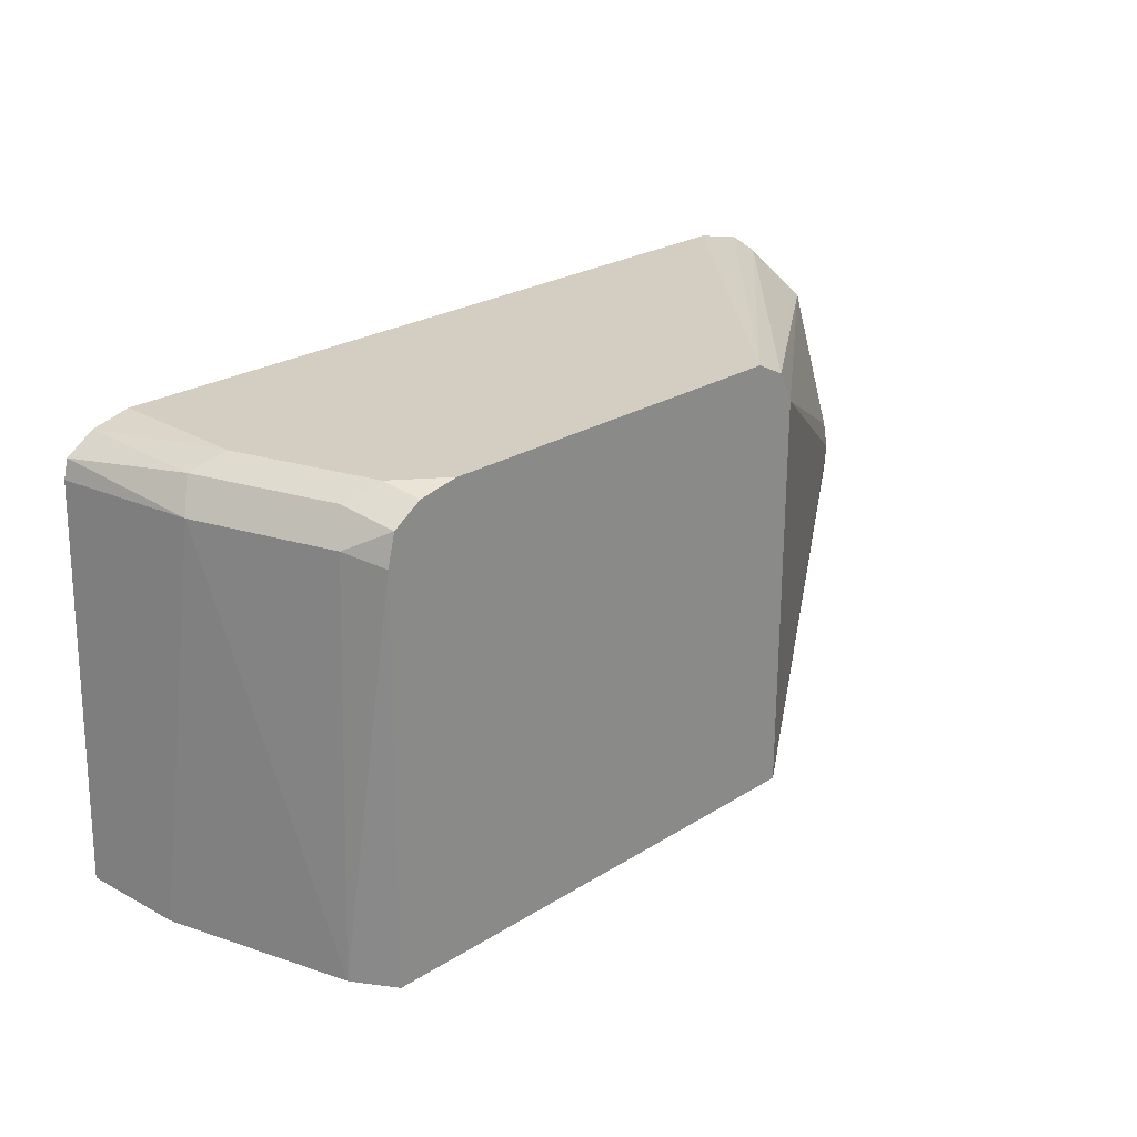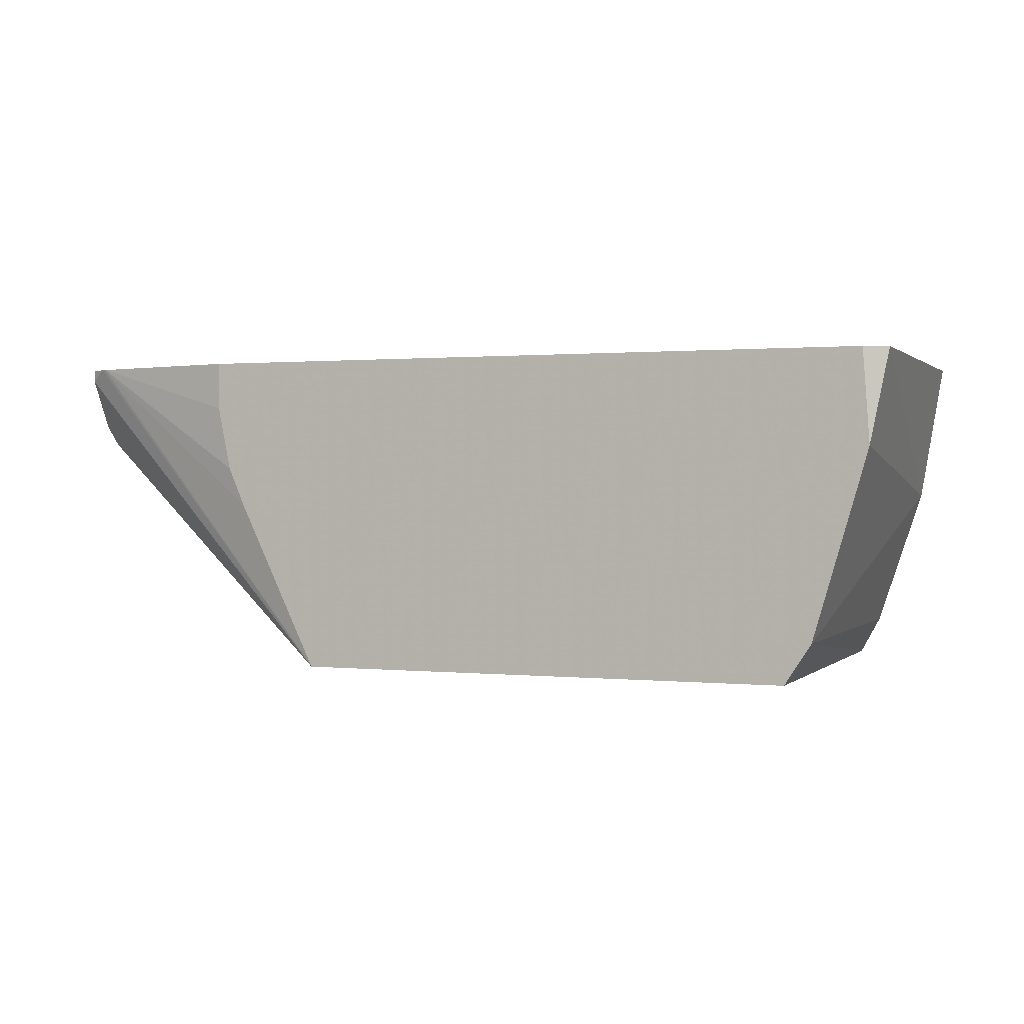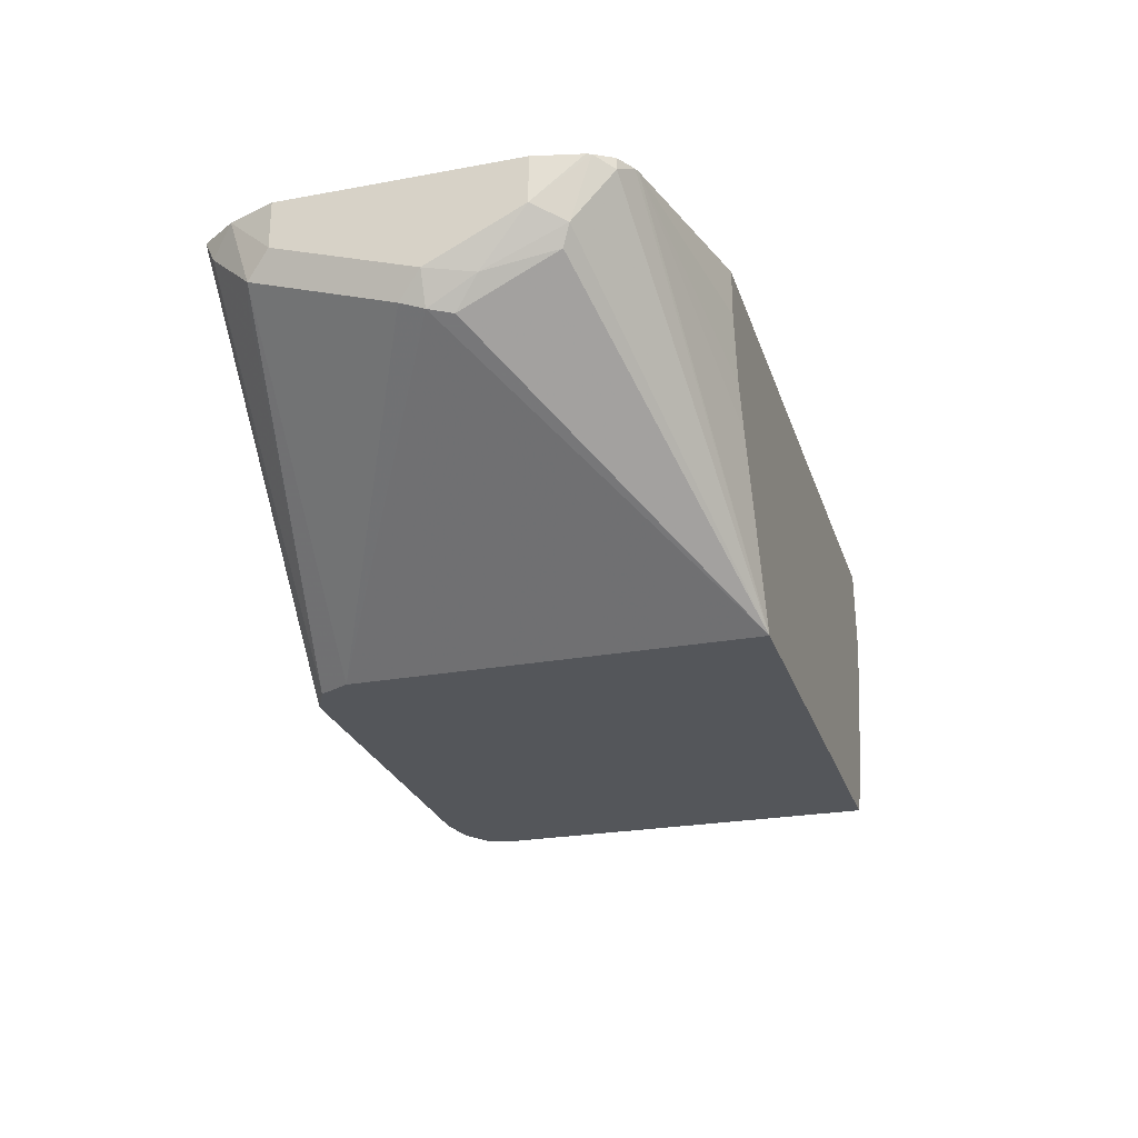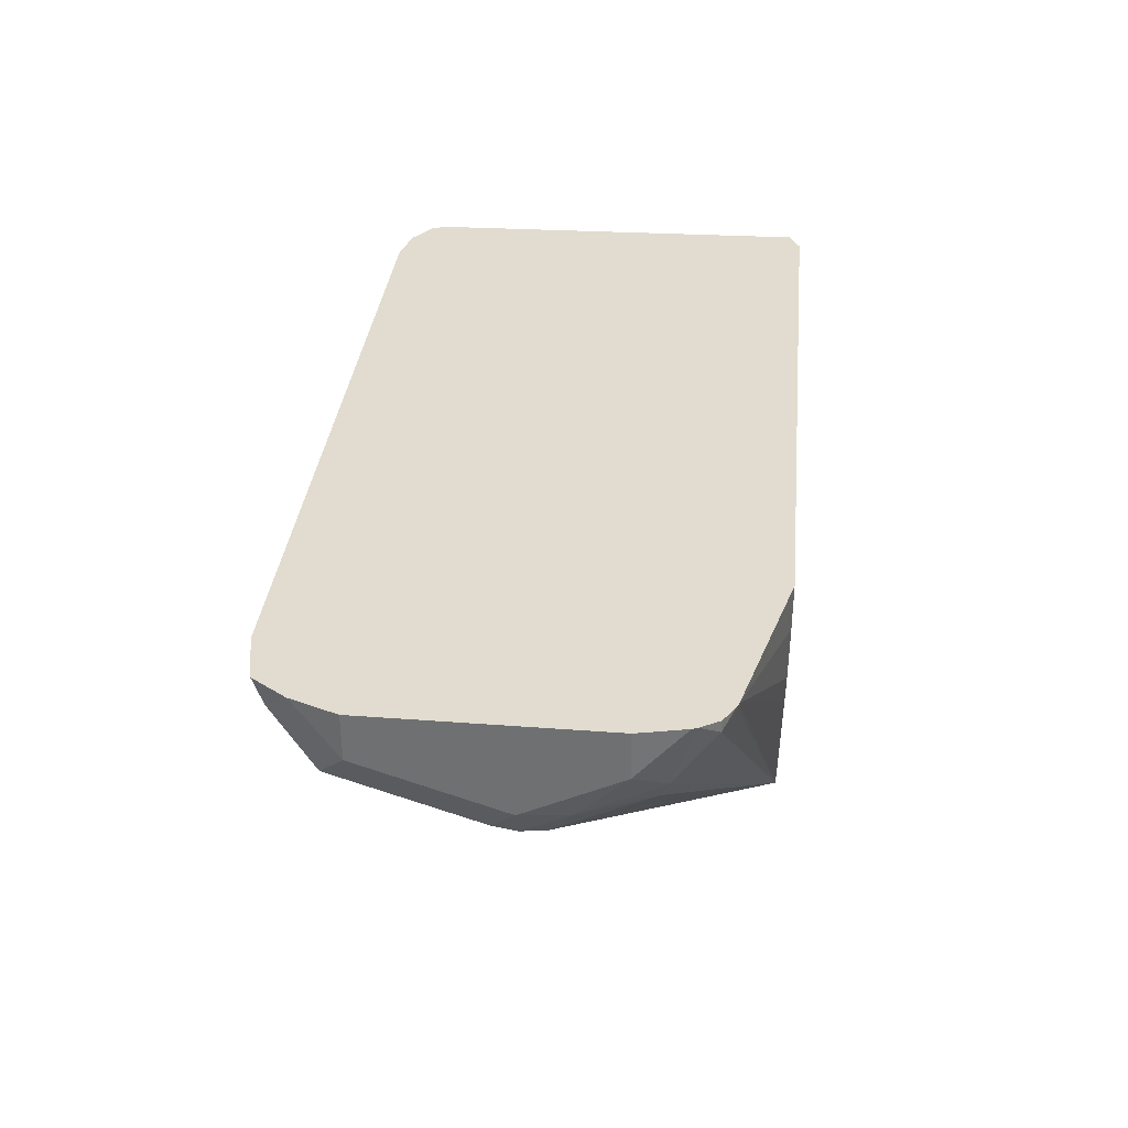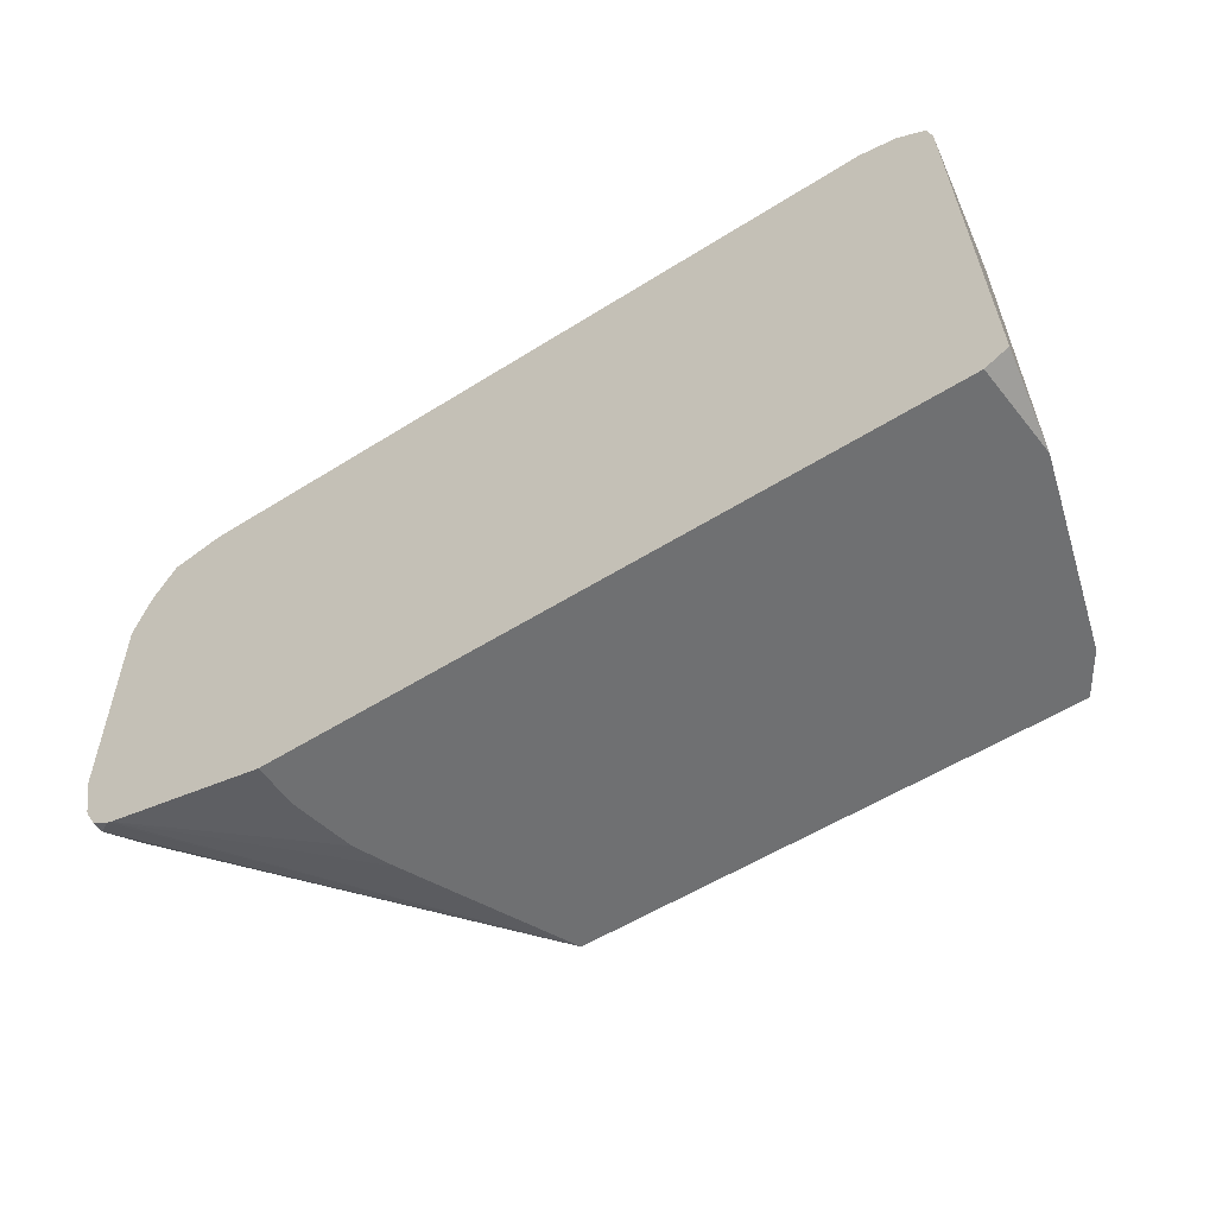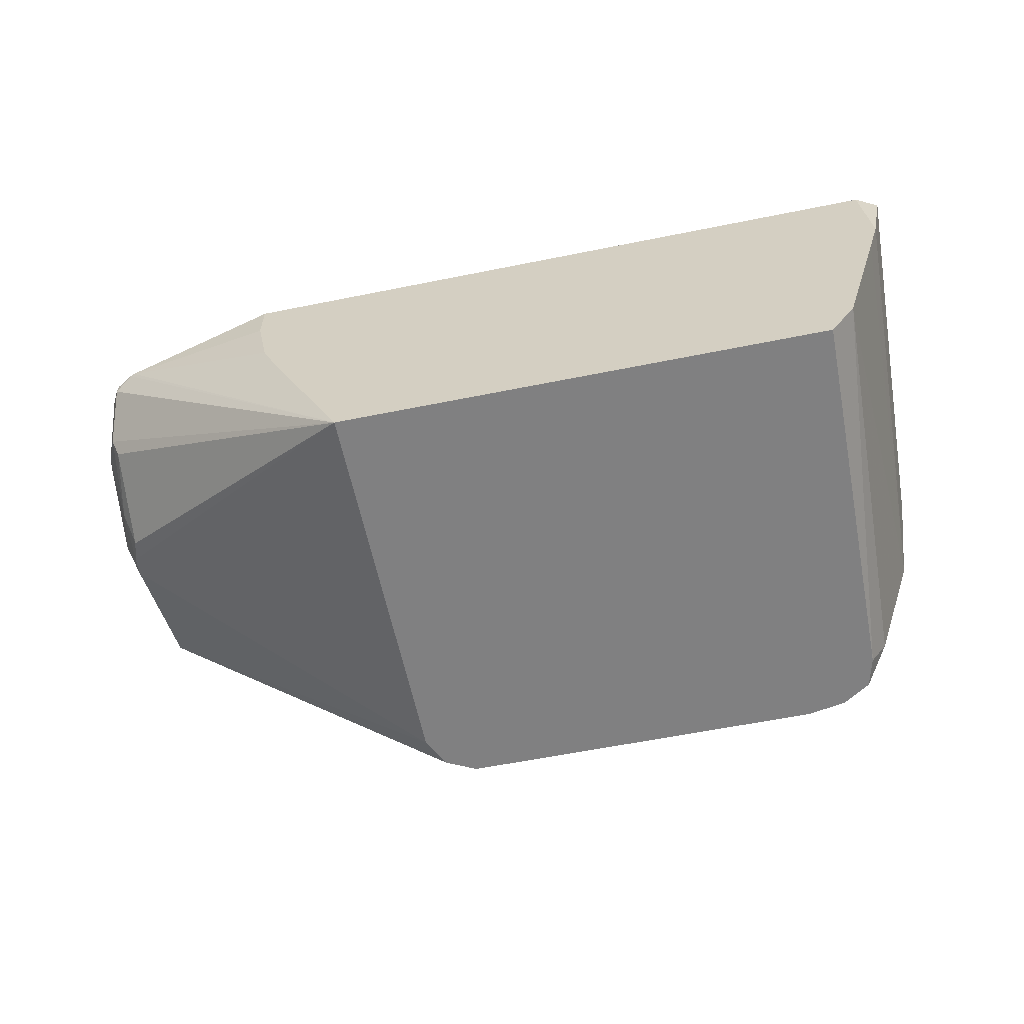
<metadata>
{"format":"obj","ext":"obj","renderer":"f3d","projection":"perspective","resolution":1024,"background":"white","views":[{"elev":24.9,"azim":134.7,"up":"+Y"},{"elev":0.8,"azim":21.7,"up":"+Z"},{"elev":-25.6,"azim":-73.6,"up":"+Z"},{"elev":34.3,"azim":-84.2,"up":"+Z"},{"elev":-54.8,"azim":33.7,"up":"+Y"},{"elev":-60.0,"azim":11.7,"up":"+Z"}]}
</metadata>
<code>
v -0.31 -0.2976 -0.2655
v -0.3792 -0.2802 -0.2655
v -0.31 -0.2976 -0.2844
v -0.03311 -0.2976 -0.2655
v -0.3047 -0.2976 -0.3105
v -0.3812 -0.2794 -0.2655
v -0.2655 -0.2976 -0.3941
v -0.2978 -0.2976 -0.3266
v -0.0304 -0.2976 -0.3027
v -0.02376 -0.293 -0.2655
v -0.3887 -0.275 -0.2655
v -0.3887 -0.275 -0.2702
v -0.3919 -0.2591 -0.2908
v -0.3887 -0.256 -0.2987
v -0.3887 -0.2181 -0.3176
v -0.3919 -0.2086 -0.316
v -0.2655 -0.1327 -0.3941
v -0.06295 -0.2976 -0.3941
v -0.03527 -0.2976 -0.3197
v -0.03795 -0.1327 -0.3224
v -0.02846 -0.1328 -0.2655
v -0.3932 -0.2675 -0.2655
v -0.3982 -0.2465 -0.2844
v -0.3935 -0.2275 -0.3058
v -0.3982 -0.2086 -0.3034
v -0.3935 -0.1991 -0.3129
v -0.2592 -0.1201 -0.3941
v -0.3935 -0.1422 -0.2939
v -0.0628 -0.2975 -0.3941
v -0.06265 -0.2976 -0.3939
v -0.05221 -0.2976 -0.3778
v -0.04425 -0.1201 -0.316
v -0.03036 -0.1252 -0.2655
v -0.0569 -0.1327 -0.3793
v -0.394 -0.2655 -0.2655
v -0.3982 -0.2465 -0.2655
v -0.3982 -0.1517 -0.2844
v -0.2465 -0.1138 -0.3941
v -0.3856 -0.1391 -0.2971
v -0.384 -0.1233 -0.275
v -0.3911 -0.1328 -0.2655
v -0.06434 -0.1368 -0.3941
v -0.04172 -0.1176 -0.2655
v -0.03795 -0.1201 -0.2655
v -0.06746 -0.1243 -0.3941
v -0.06324 -0.1201 -0.3729
v -0.0569 -0.1138 -0.3224
v -0.3982 -0.1517 -0.2655
v -0.3816 -0.1185 -0.2655
v -0.3603 -0.1138 -0.2655
v -0.09484 -0.1138 -0.3941
v -0.3816 -0.1185 -0.2655
v -0.0569 -0.1138 -0.2655
v -0.05694 -0.1138 -0.2655
v -0.06639 -0.1233 -0.3887
v -0.07713 -0.1179 -0.3941
v -0.07589 -0.1138 -0.3793
v -0.3603 -0.1138 -0.2655
v -0.07885 -0.1168 -0.3941
f 23 37 25
f 29 31 30
f 28 41 40
f 28 37 41
f 27 39 40
f 27 28 39
f 25 28 26
f 25 37 28
f 23 35 36
f 23 25 24
f 28 40 39
f 27 40 38
f 20 31 34
f 56 59 57
f 23 36 48
f 22 35 23
f 20 34 32
f 20 33 21
f 20 32 33
f 19 31 20
f 18 29 30
f 17 28 27
f 17 26 28
f 29 42 31
f 16 26 17
f 23 48 37
f 31 42 34
f 38 47 57
f 32 44 33
f 16 25 26
f 51 57 59
f 49 58 50
f 49 52 58
f 46 55 57
f 45 57 55
f 45 56 57
f 45 55 46
f 43 47 53
f 43 53 54
f 41 52 49
f 40 41 49
f 32 43 44
f 38 57 51
f 38 54 53
f 38 58 54
f 38 50 58
f 38 49 50
f 38 40 49
f 37 48 41
f 34 42 45
f 32 47 43
f 32 57 47
f 32 46 57
f 32 45 46
f 32 34 45
f 38 53 47
f 16 24 25
f 7 56 45
f 14 24 15
f 1 11 6
f 1 22 11
f 1 35 22
f 1 36 35
f 1 48 36
f 1 41 48
f 1 52 41
f 1 58 52
f 1 54 58
f 1 43 54
f 1 44 43
f 1 21 33
f 1 10 21
f 1 4 10
f 1 9 4
f 1 19 9
f 1 31 19
f 1 30 31
f 1 18 30
f 1 7 18
f 1 8 7
f 1 5 8
f 1 3 5
f 1 2 3
f 15 24 16
f 1 6 2
f 2 5 3
f 1 33 44
f 2 7 8
f 2 6 7
f 13 23 24
f 13 22 23
f 12 22 13
f 11 22 12
f 10 20 21
f 9 20 10
f 13 24 14
f 7 29 18
f 7 42 29
f 7 45 42
f 7 59 56
f 7 51 59
f 9 19 20
f 2 8 5
f 7 38 51
f 4 9 10
f 6 11 12
f 7 12 13
f 7 13 14
f 6 12 7
f 7 15 16
f 7 16 17
f 7 17 27
f 7 27 38
f 7 14 15

</code>
